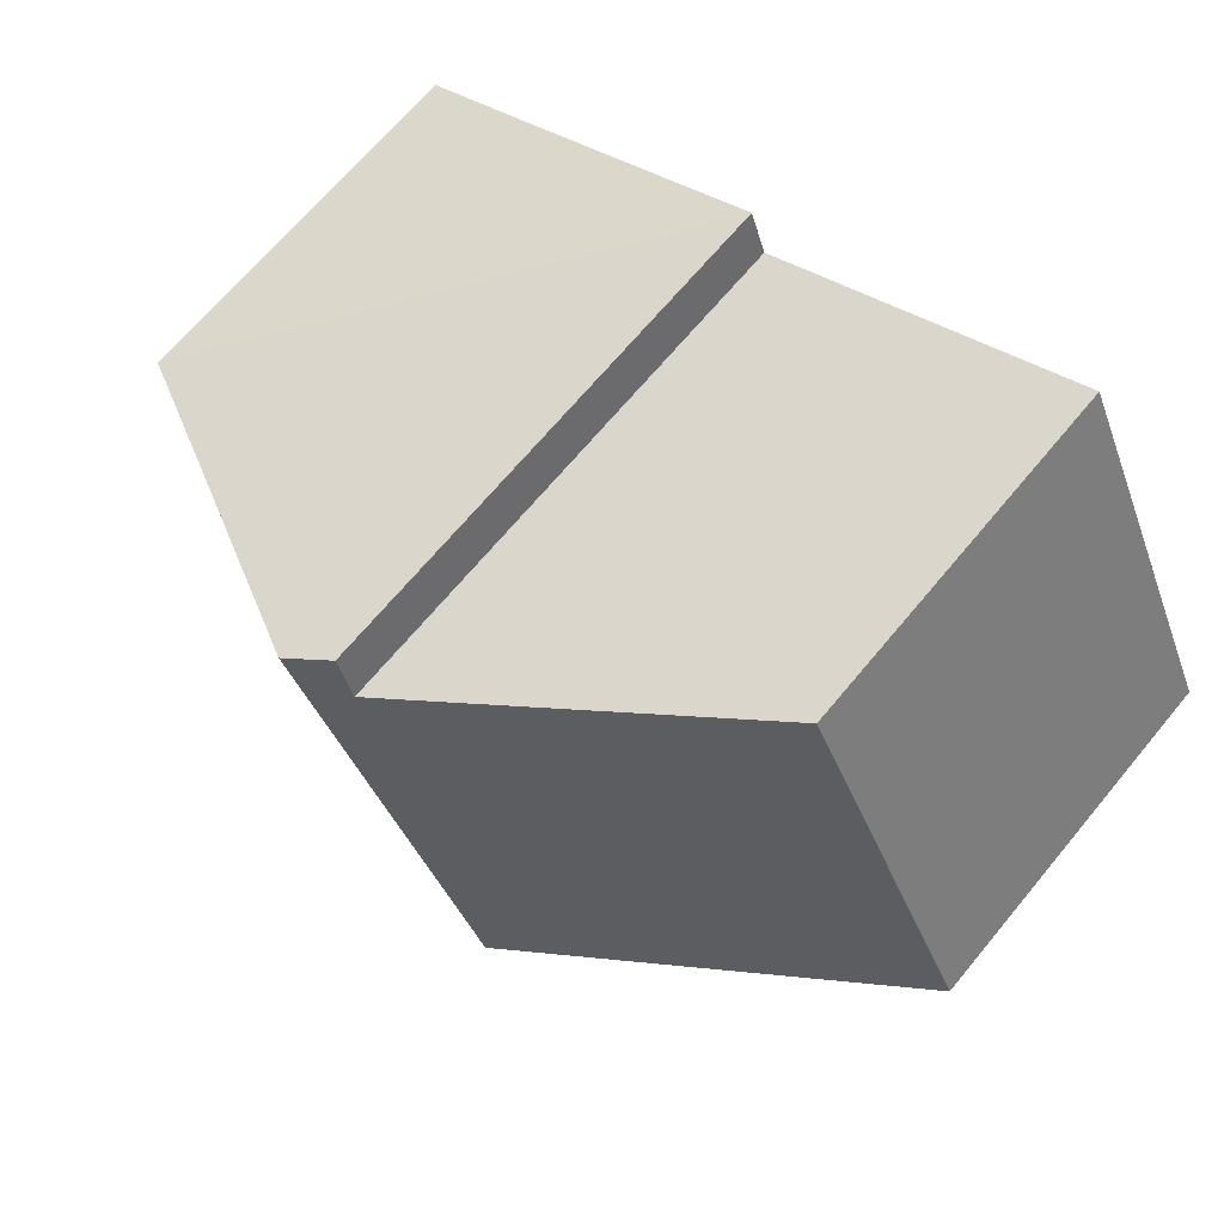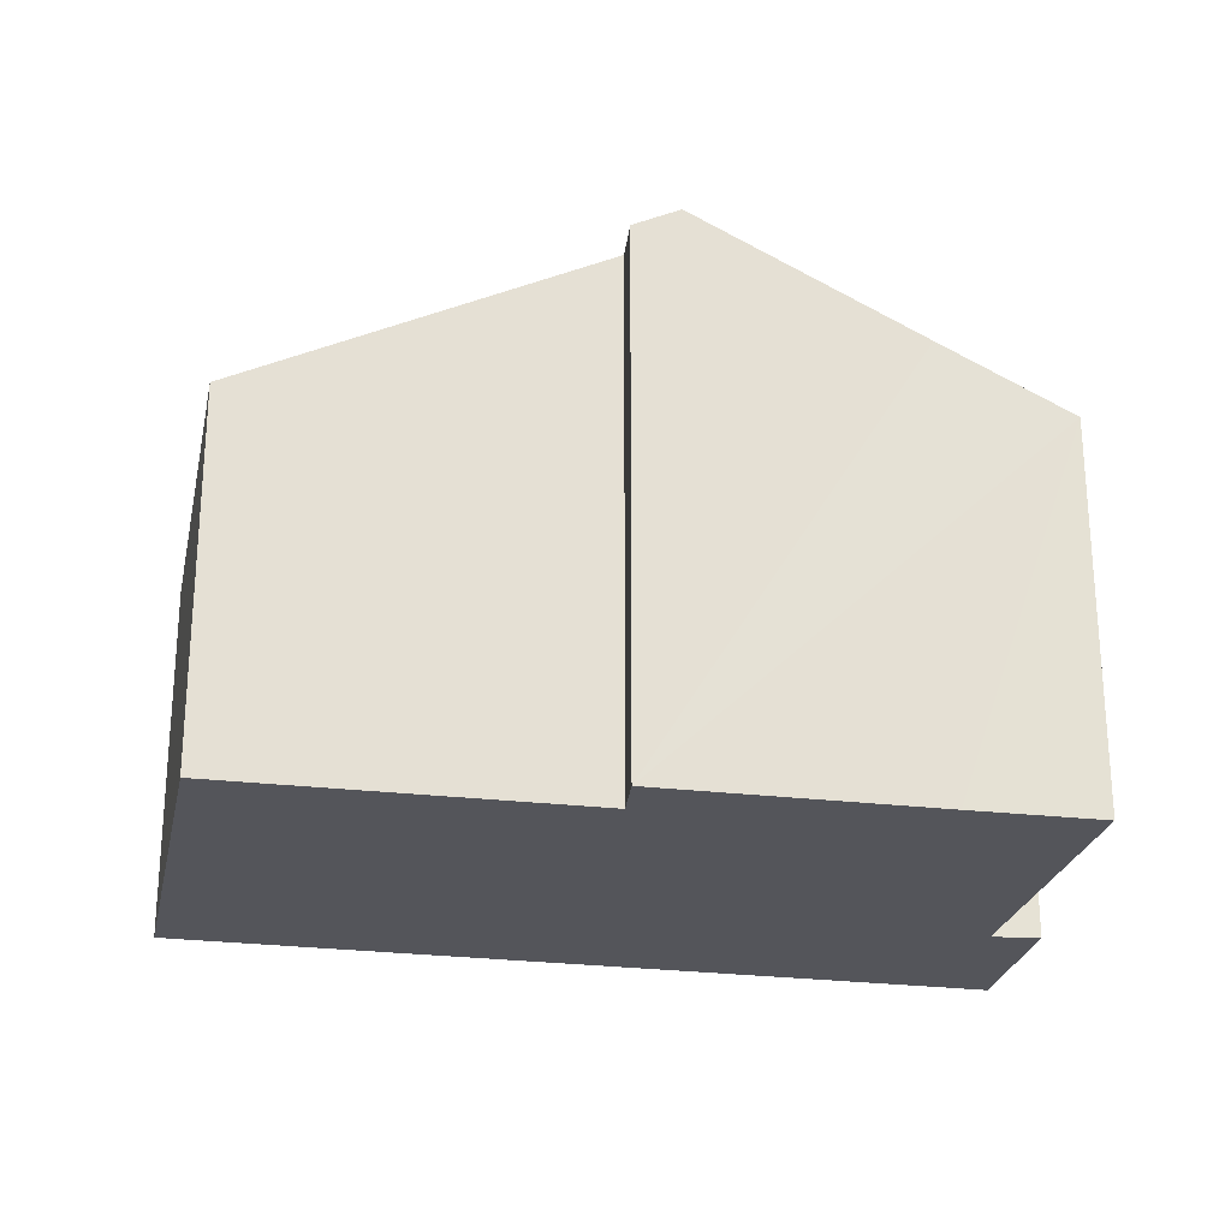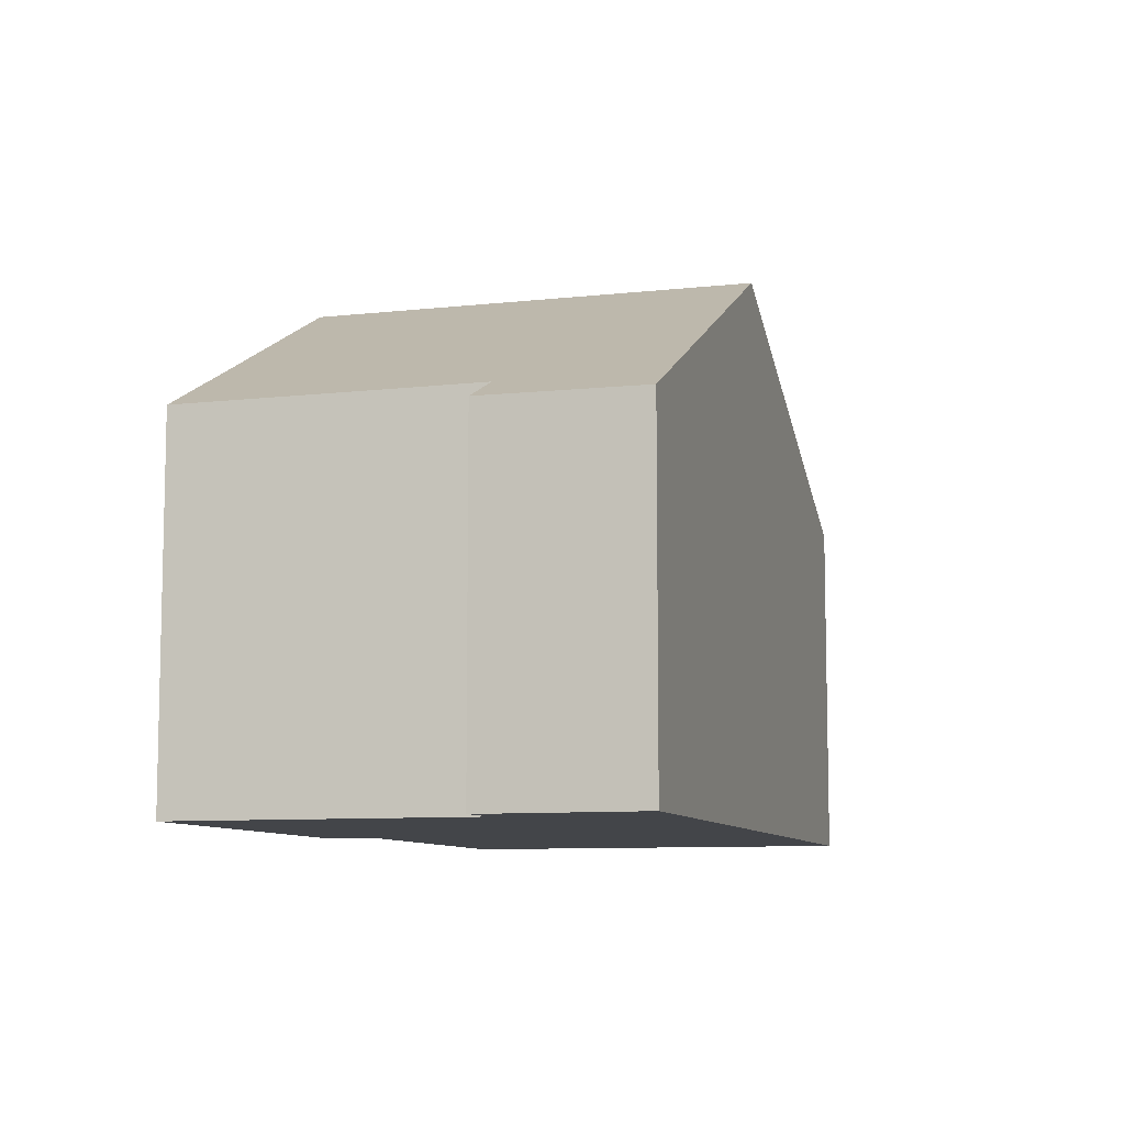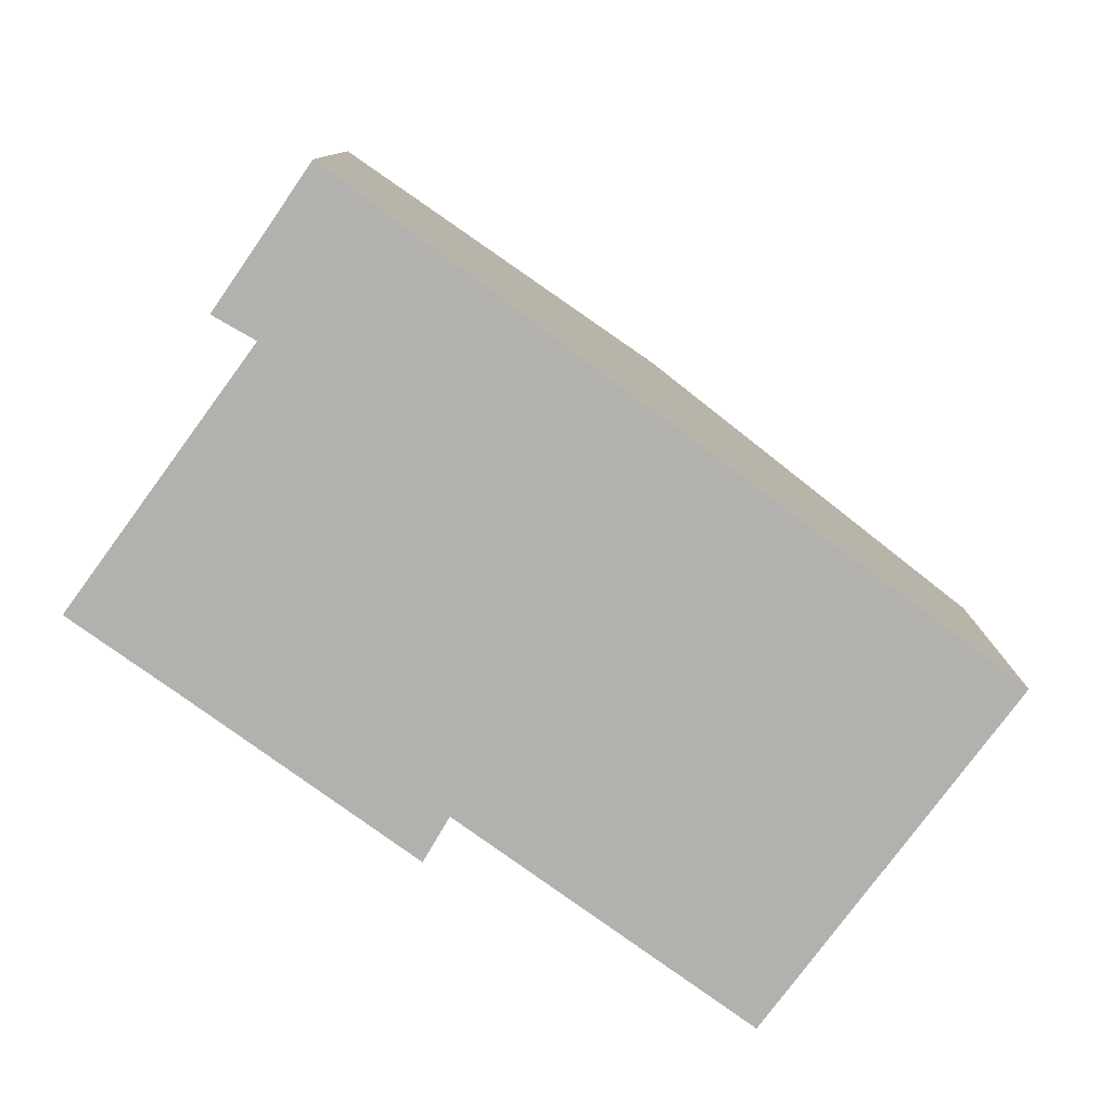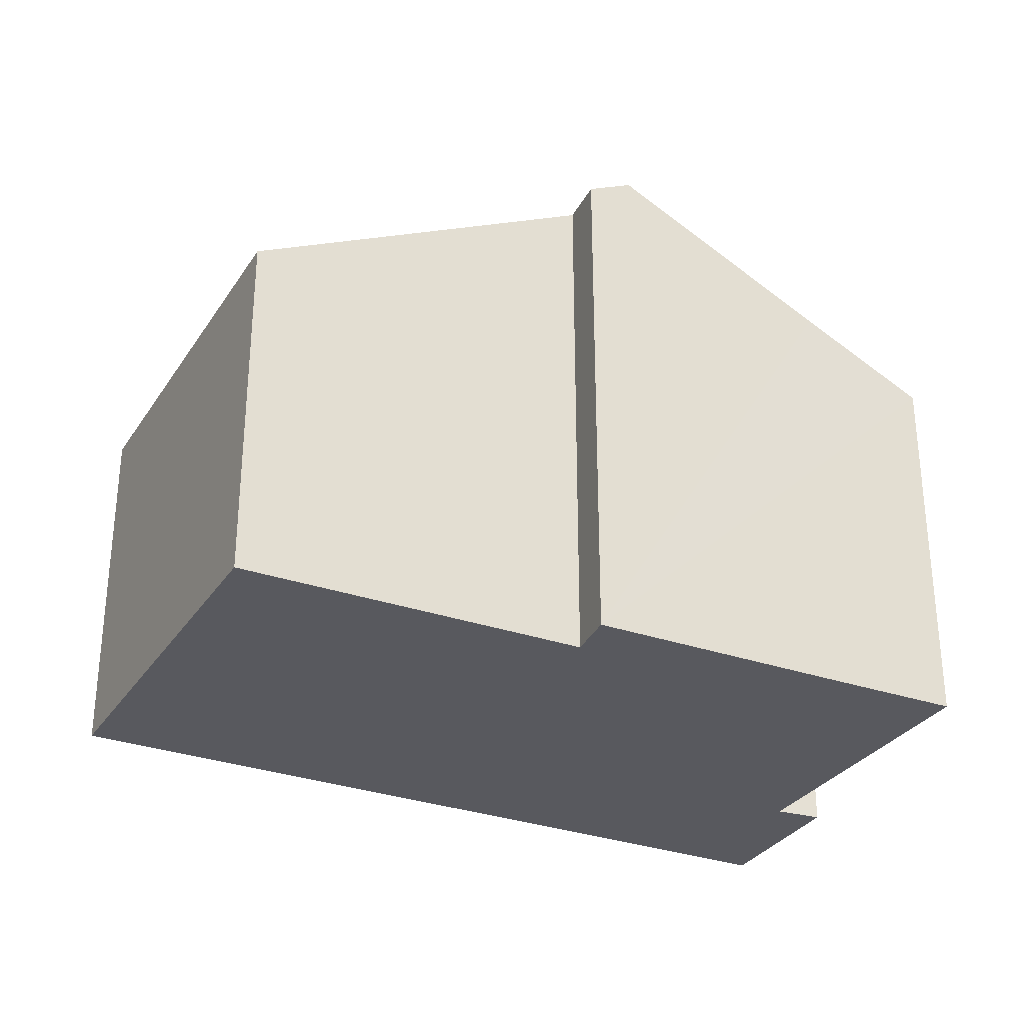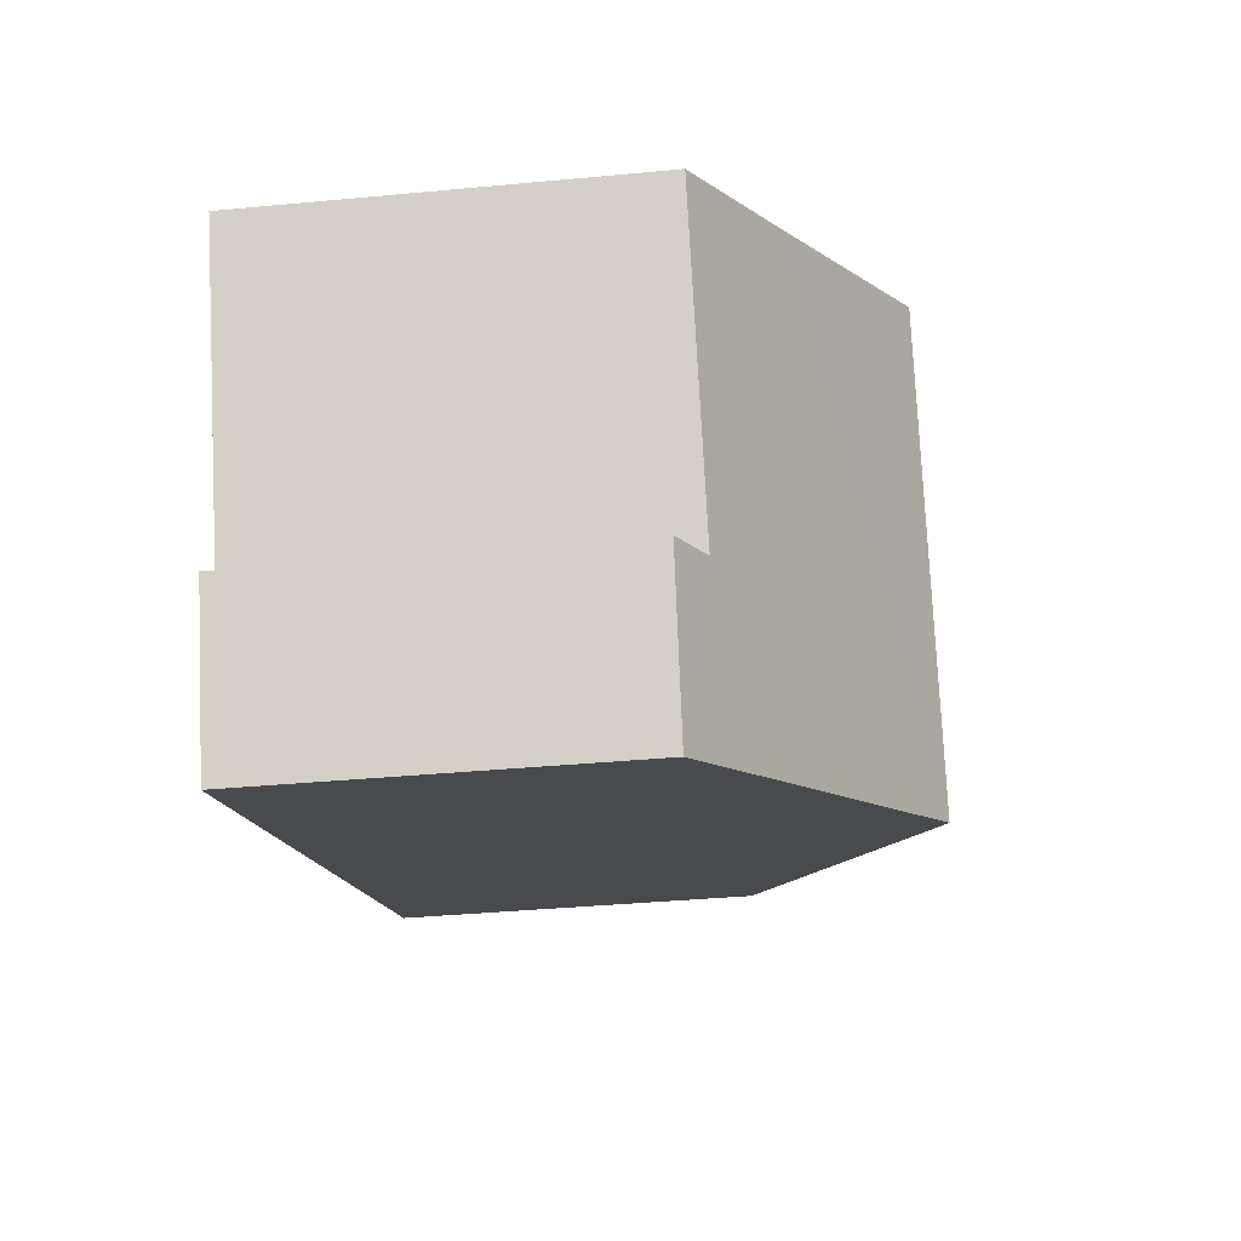
<metadata>
{"format":"obj","ext":"obj","renderer":"f3d","projection":"perspective","resolution":1024,"background":"white","views":[{"elev":68.0,"azim":-140.3,"up":"+Z"},{"elev":-25.0,"azim":13.3,"up":"+Y"},{"elev":-8.8,"azim":131.2,"up":"+Y"},{"elev":-79.2,"azim":168.6,"up":"+Y"},{"elev":-30.4,"azim":-2.3,"up":"+Y"},{"elev":-38.1,"azim":96.8,"up":"+Z"}]}
</metadata>
<code>
v  11.84 5.41 -3.607
v  11.45 5.766 -2.667
v  12.14 5.417 -2.901
v  11.14 5.396 -5.226
v  13.28 5.747 1.274
v  11.62 6.701 2.442
v  13.44 5.745 1.627
v  5.571 8.35 -2.614
v  8.503 8.35 3.869
v  0 5.394 3.303e-16
v  2.665 5.437 5.674
v  7.598 8.041 3.428
v  7.853 8.006 4.167
v  12.14 1.776e-16 -2.901
v  11.14 3.2e-16 -5.226
v  11.84 2.209e-16 -3.607
v  13.44 -9.963e-17 1.627
v  11.45 1.633e-16 -2.667
v  13.28 -7.801e-17 1.274
v  5.571 1.601e-16 -2.614
v  0 0 0
v  2.665 -3.474e-16 5.674
v  7.598 -2.099e-16 3.428
v  7.853 -2.552e-16 4.167
v  8.503 -2.369e-16 3.869
v  11.62 -1.495e-16 2.442
g defaultobject
f 1 2 3
f 2 1 4
f 5 6 7
f 6 5 2
f 6 2 4
f 6 4 8
f 6 8 9
f 10 11 8
f 12 8 11
f 9 8 12
f 13 9 12
f 14 1 3
f 1 14 4
f 4 14 15
f 15 14 16
f 17 5 7
f 5 17 2
f 2 17 18
f 18 17 19
f 15 8 4
f 8 15 10
f 10 15 20
f 10 20 21
f 10 22 11
f 22 10 21
f 11 23 12
f 23 11 22
f 24 9 13
f 9 24 6
f 6 24 7
f 7 24 25
f 7 25 26
f 7 26 17
f 23 13 12
f 13 23 24
f 18 3 2
f 3 18 14
f 26 19 17
f 19 26 18
f 18 16 14
f 16 18 15
f 15 18 20
f 20 18 26
f 20 26 25
f 20 25 24
f 20 24 23
f 23 21 20
f 21 23 22

</code>
